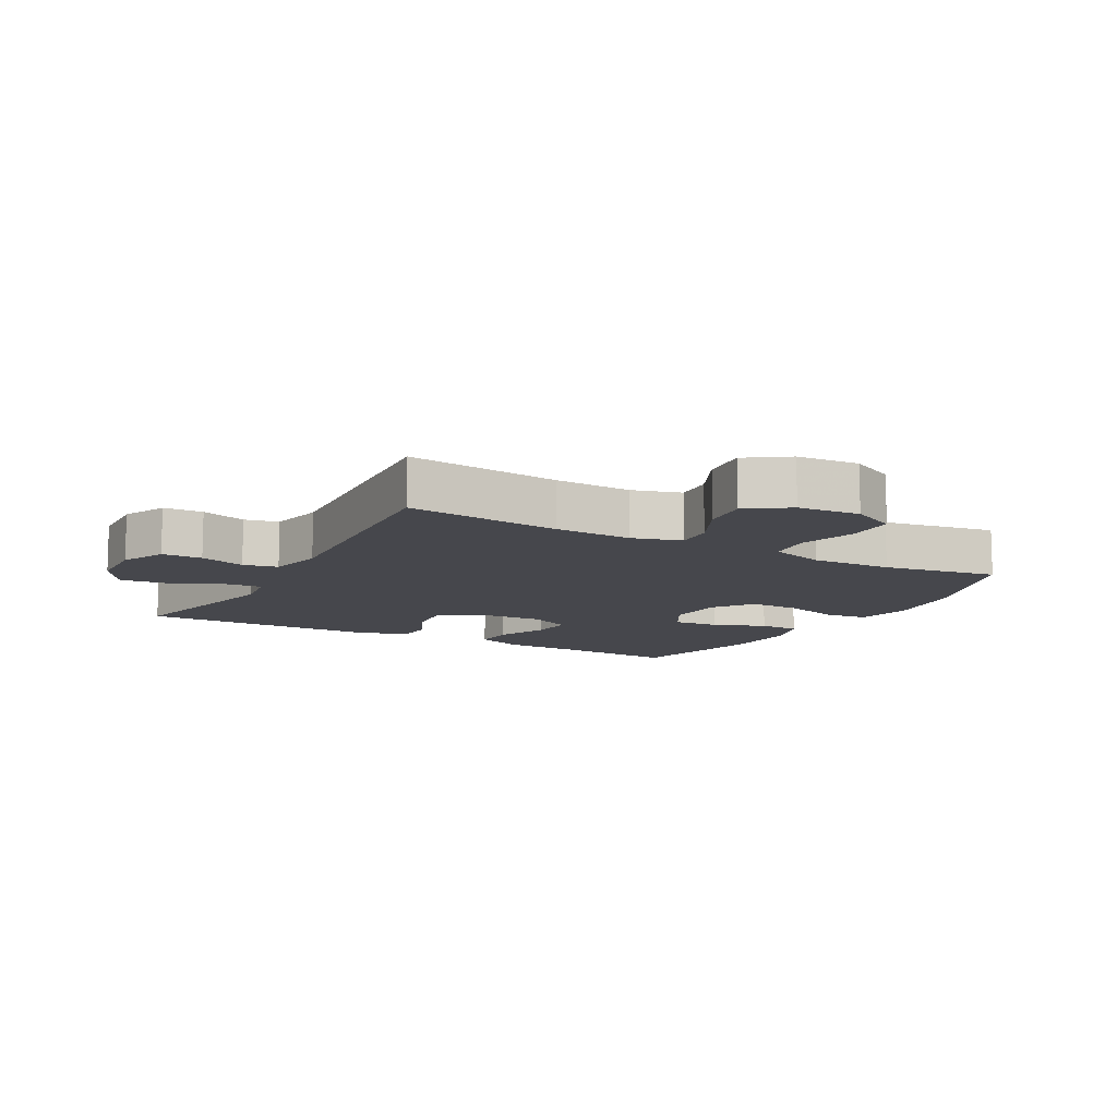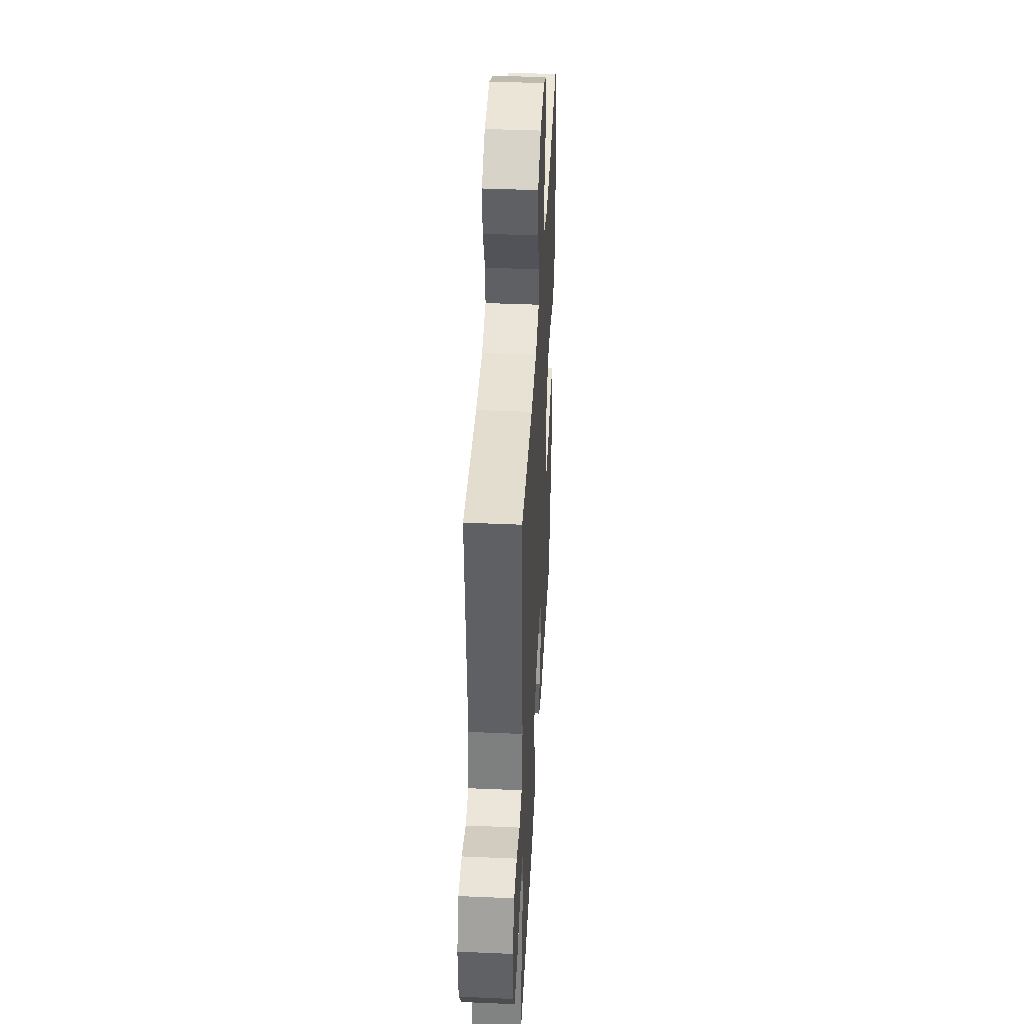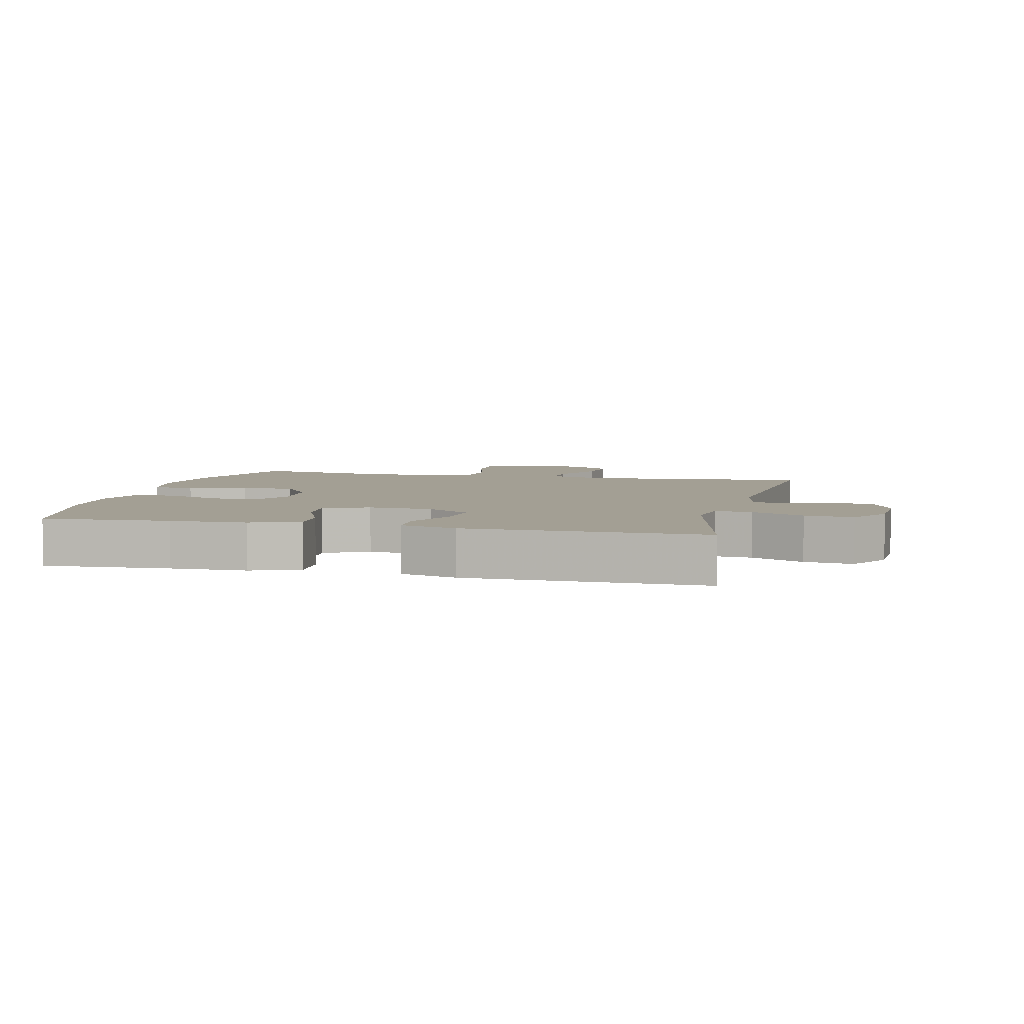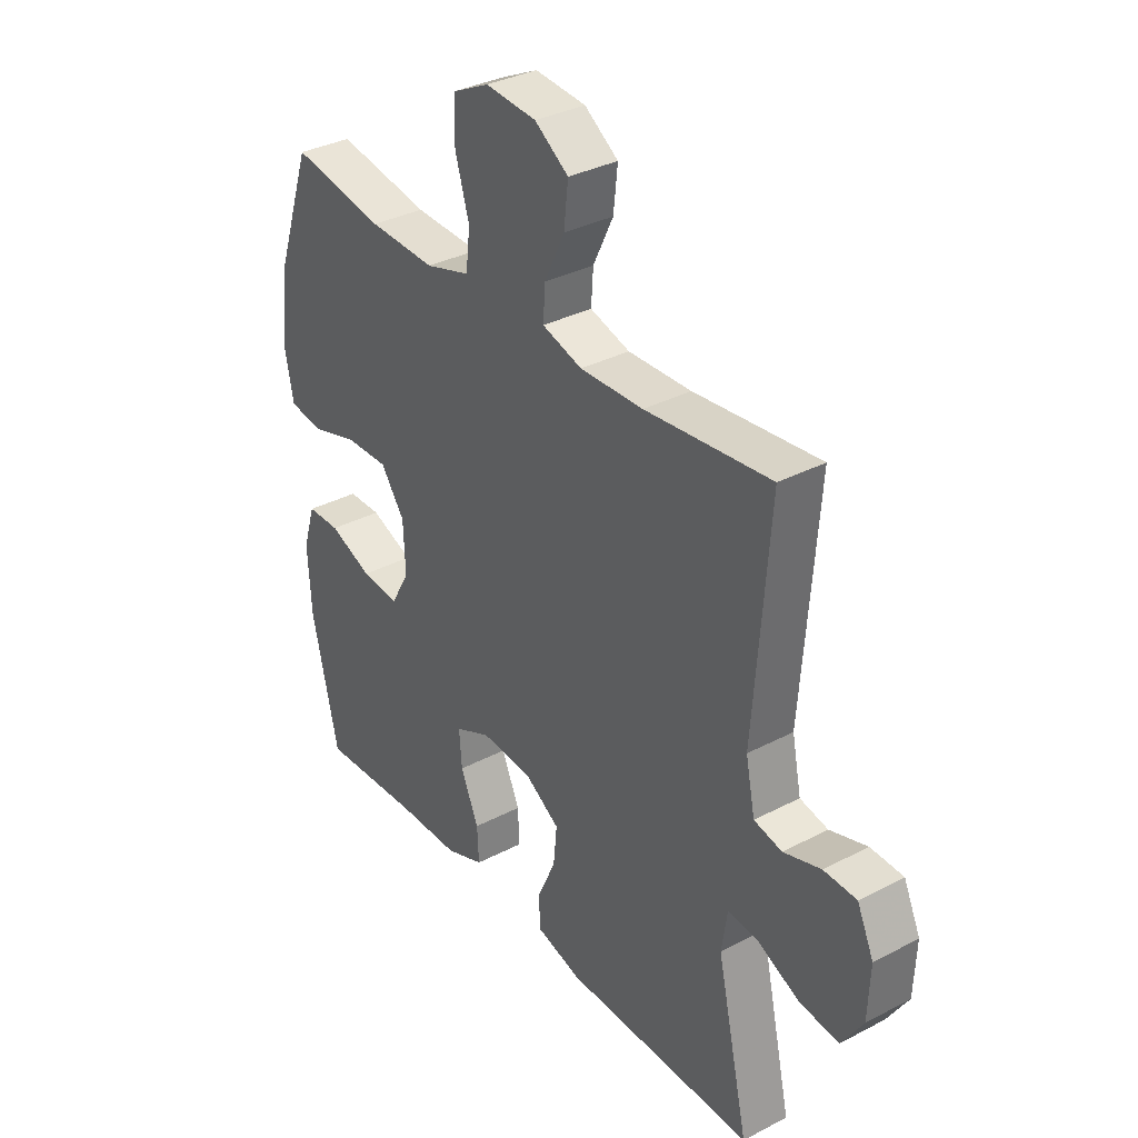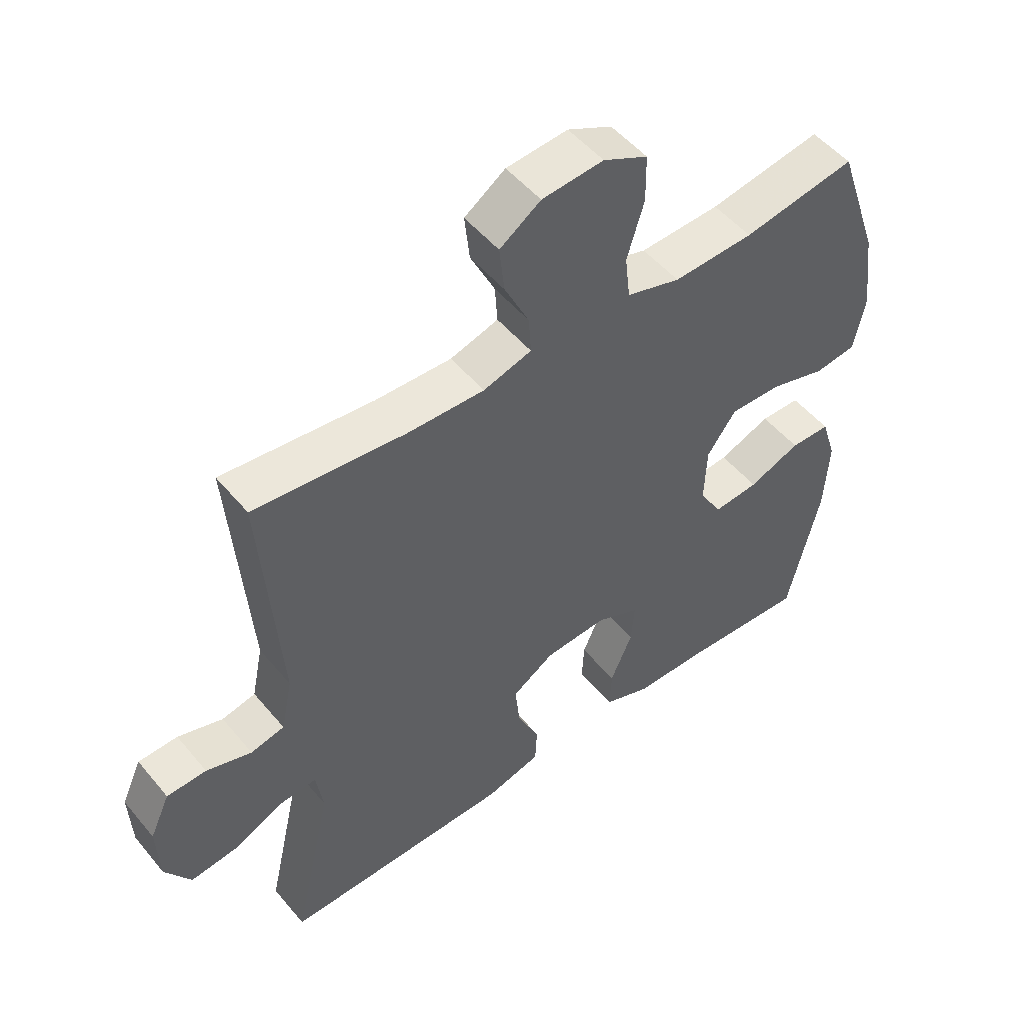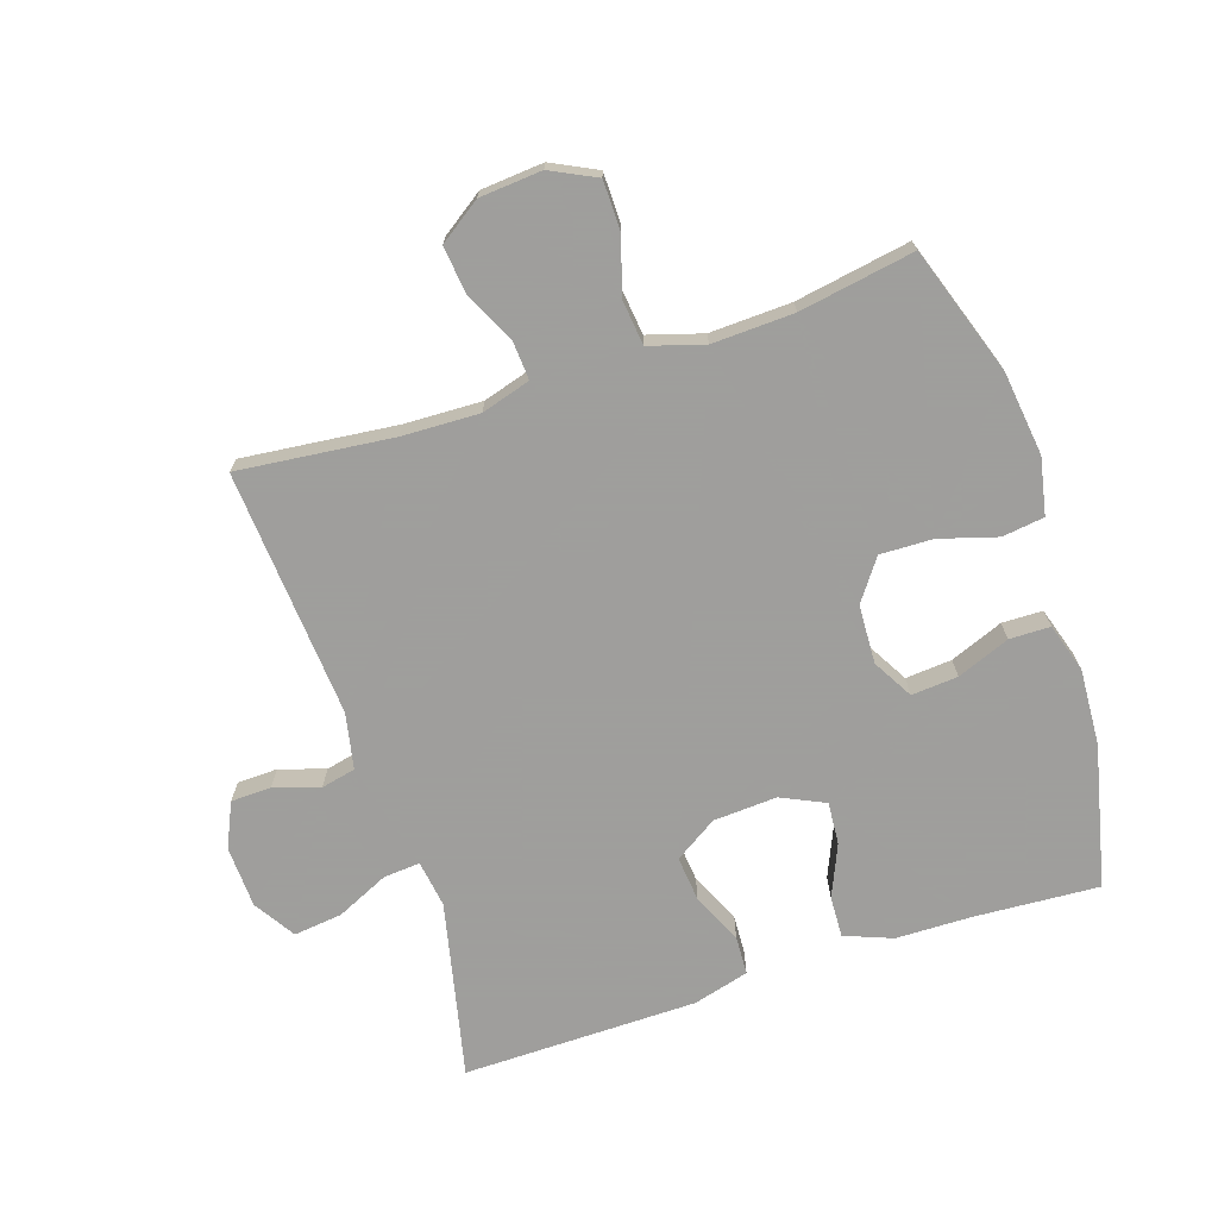
<metadata>
{"format":"obj","ext":"obj","renderer":"f3d","projection":"perspective","resolution":1024,"background":"white","views":[{"elev":-11.0,"azim":-29.1,"up":"+Y"},{"elev":41.6,"azim":-87.0,"up":"+Z"},{"elev":5.3,"azim":-166.6,"up":"+Y"},{"elev":34.2,"azim":-125.3,"up":"+Z"},{"elev":51.1,"azim":-38.3,"up":"+Z"},{"elev":-71.1,"azim":18.2,"up":"+Y"}]}
</metadata>
<code>
v 0.5 0.07 0.5
v 0.568 0.07 0.301
v 0.585 0.07 0.169
v 0.567 0.07 0.08
v 0.501 0.07 0.071
v 0.41 0.07 0.098
v 0.328 0.07 0.1
v 0.282 0.07 0.036
v 0.278 0.07 -0.056
v 0.314 0.07 -0.119
v 0.387 0.07 -0.113
v 0.47 0.07 -0.08
v 0.534 0.07 -0.081
v 0.558 0.07 -0.158
v 0.551 0.07 -0.278
v 0.5 0.07 -0.5
v 0.304 0.07 -0.488
v 0.185 0.07 -0.486
v 0.11 0.07 -0.457
v 0.113 0.07 -0.392
v 0.148 0.07 -0.311
v 0.153 0.07 -0.244
v 0.084 0.07 -0.212
v -0.016 0.07 -0.218
v -0.083 0.07 -0.261
v -0.076 0.07 -0.332
v -0.04 0.07 -0.411
v -0.043 0.07 -0.472
v -0.131 0.07 -0.496
v -0.5 0.07 -0.5
v -0.438 0.07 -0.222
v -0.449 0.07 -0.148
v -0.507 0.07 -0.153
v -0.589 0.07 -0.191
v -0.665 0.07 -0.2
v -0.706 0.07 -0.135
v -0.71 0.07 -0.038
v -0.678 0.07 0.032
v -0.615 0.07 0.034
v -0.543 0.07 0.011
v -0.489 0.07 0.023
v -0.471 0.07 0.111
v -0.5 0.07 0.5
v -0.258 0.07 0.474
v -0.136 0.07 0.47
v -0.059 0.07 0.493
v -0.063 0.07 0.553
v -0.102 0.07 0.634
v -0.11 0.07 0.708
v -0.045 0.07 0.753
v 0.053 0.07 0.761
v 0.124 0.07 0.726
v 0.125 0.07 0.65
v 0.098 0.07 0.56
v 0.106 0.07 0.49
v 0.192 0.07 0.464
v 0.32 0.07 0.469
v 0.5 0 0.5
v 0.568 0 0.301
v 0.585 0 0.169
v 0.567 0 0.08
v 0.501 0 0.071
v 0.41 0 0.098
v 0.328 0 0.1
v 0.282 0 0.036
v 0.278 0 -0.056
v 0.314 0 -0.119
v 0.387 0 -0.113
v 0.47 0 -0.08
v 0.534 0 -0.081
v 0.558 0 -0.158
v 0.551 0 -0.278
v 0.5 0 -0.5
v 0.304 0 -0.488
v 0.185 0 -0.486
v 0.11 0 -0.457
v 0.113 0 -0.392
v 0.148 0 -0.311
v 0.153 0 -0.244
v 0.084 0 -0.212
v -0.016 0 -0.218
v -0.083 0 -0.261
v -0.076 0 -0.332
v -0.04 0 -0.411
v -0.043 0 -0.472
v -0.131 0 -0.496
v -0.5 0 -0.5
v -0.438 0 -0.222
v -0.449 0 -0.148
v -0.507 0 -0.153
v -0.589 0 -0.191
v -0.665 0 -0.2
v -0.706 0 -0.135
v -0.71 0 -0.038
v -0.678 0 0.032
v -0.615 0 0.034
v -0.543 0 0.011
v -0.489 0 0.023
v -0.471 0 0.111
v -0.5 0 0.5
v -0.258 0 0.474
v -0.136 0 0.47
v -0.059 0 0.493
v -0.063 0 0.553
v -0.102 0 0.634
v -0.11 0 0.708
v -0.045 0 0.753
v 0.053 0 0.761
v 0.124 0 0.726
v 0.125 0 0.65
v 0.098 0 0.56
v 0.106 0 0.49
v 0.192 0 0.464
v 0.32 0 0.469
f 52 53 54
f 51 52 54
f 50 51 54
f 49 50 54
f 48 49 54
f 47 48 54
f 46 47 54 55
f 45 46 55 56
f 42 43 44
f 41 42 44 45
f 38 39 40
f 37 38 40
f 36 37 40
f 35 36 40
f 34 35 40
f 33 34 40
f 32 33 40 41
f 29 30 31
f 28 29 31
f 27 28 31
f 26 27 31
f 25 26 31 32
f 41 45 56
f 32 41 56
f 25 32 56
f 24 25 56
f 19 20 21
f 18 19 21
f 17 18 21
f 17 21 22
f 16 17 22
f 15 16 22
f 14 15 22
f 13 14 22
f 12 13 22
f 11 12 22
f 10 11 22 23
f 4 5 6
f 3 4 6
f 2 3 6
f 1 2 6
f 57 1 6
f 57 6 7
f 56 57 7 8
f 24 56 8 9
f 9 10 23 24
f 111 110 109
f 111 109 108
f 111 108 107
f 111 107 106
f 111 106 105
f 111 105 104
f 112 111 104 103
f 113 112 103 102
f 101 100 99
f 102 101 99 98
f 97 96 95
f 97 95 94
f 97 94 93
f 97 93 92
f 97 92 91
f 97 91 90
f 98 97 90 89
f 88 87 86
f 88 86 85
f 88 85 84
f 88 84 83
f 89 88 83 82
f 113 102 98
f 113 98 89
f 113 89 82
f 113 82 81
f 78 77 76
f 78 76 75
f 78 75 74
f 79 78 74
f 79 74 73
f 79 73 72
f 79 72 71
f 79 71 70
f 79 70 69
f 79 69 68
f 80 79 68 67
f 63 62 61
f 63 61 60
f 63 60 59
f 63 59 58
f 63 58 114
f 64 63 114
f 65 64 114 113
f 66 65 113 81
f 81 80 67 66
f 1 58 59 2
f 2 59 60 3
f 3 60 61 4
f 4 61 62 5
f 5 62 63 6
f 6 63 64 7
f 7 64 65 8
f 8 65 66 9
f 9 66 67 10
f 10 67 68 11
f 11 68 69 12
f 12 69 70 13
f 13 70 71 14
f 14 71 72 15
f 15 72 73 16
f 16 73 74 17
f 17 74 75 18
f 18 75 76 19
f 19 76 77 20
f 20 77 78 21
f 21 78 79 22
f 22 79 80 23
f 23 80 81 24
f 24 81 82 25
f 25 82 83 26
f 26 83 84 27
f 27 84 85 28
f 28 85 86 29
f 29 86 87 30
f 30 87 88 31
f 31 88 89 32
f 32 89 90 33
f 33 90 91 34
f 34 91 92 35
f 35 92 93 36
f 36 93 94 37
f 37 94 95 38
f 38 95 96 39
f 39 96 97 40
f 40 97 98 41
f 41 98 99 42
f 42 99 100 43
f 43 100 101 44
f 44 101 102 45
f 45 102 103 46
f 46 103 104 47
f 47 104 105 48
f 48 105 106 49
f 49 106 107 50
f 50 107 108 51
f 51 108 109 52
f 52 109 110 53
f 53 110 111 54
f 54 111 112 55
f 55 112 113 56
f 56 113 114 57
f 57 114 58 1

</code>
